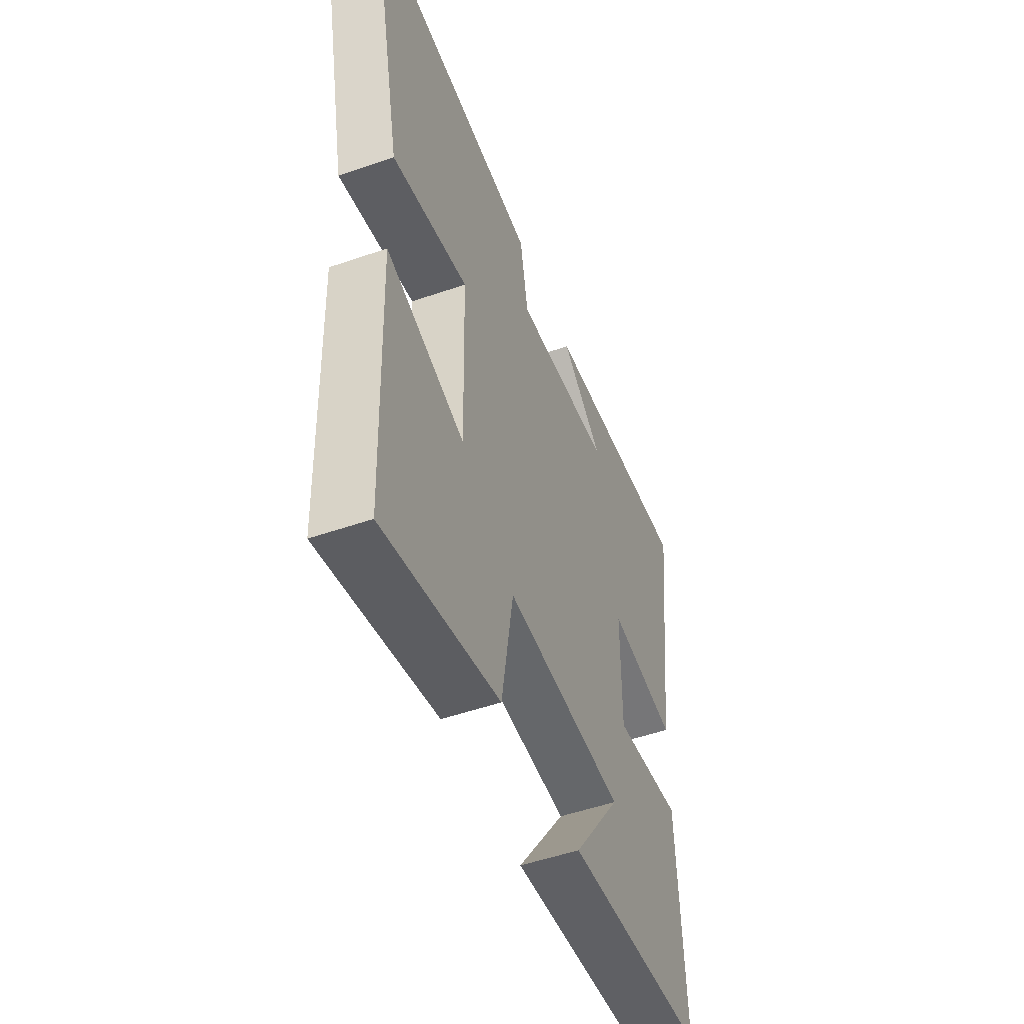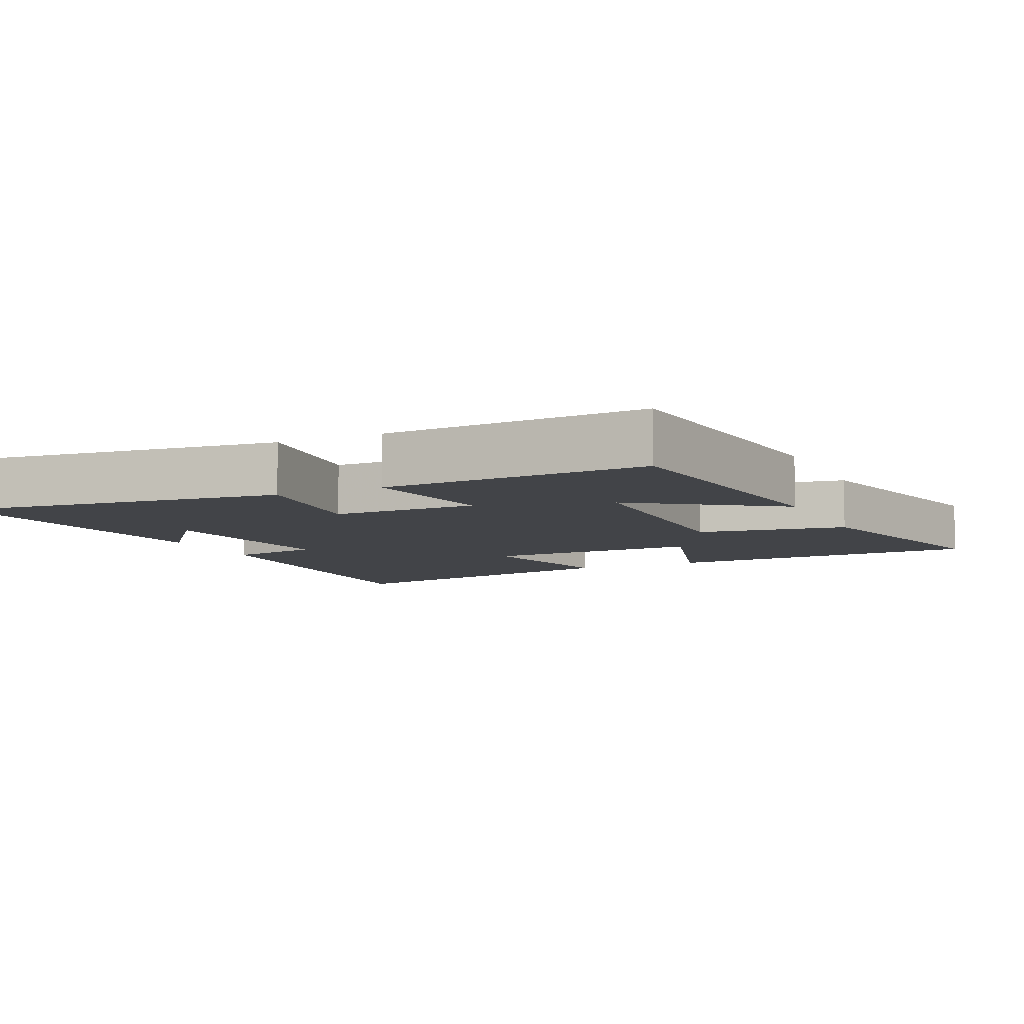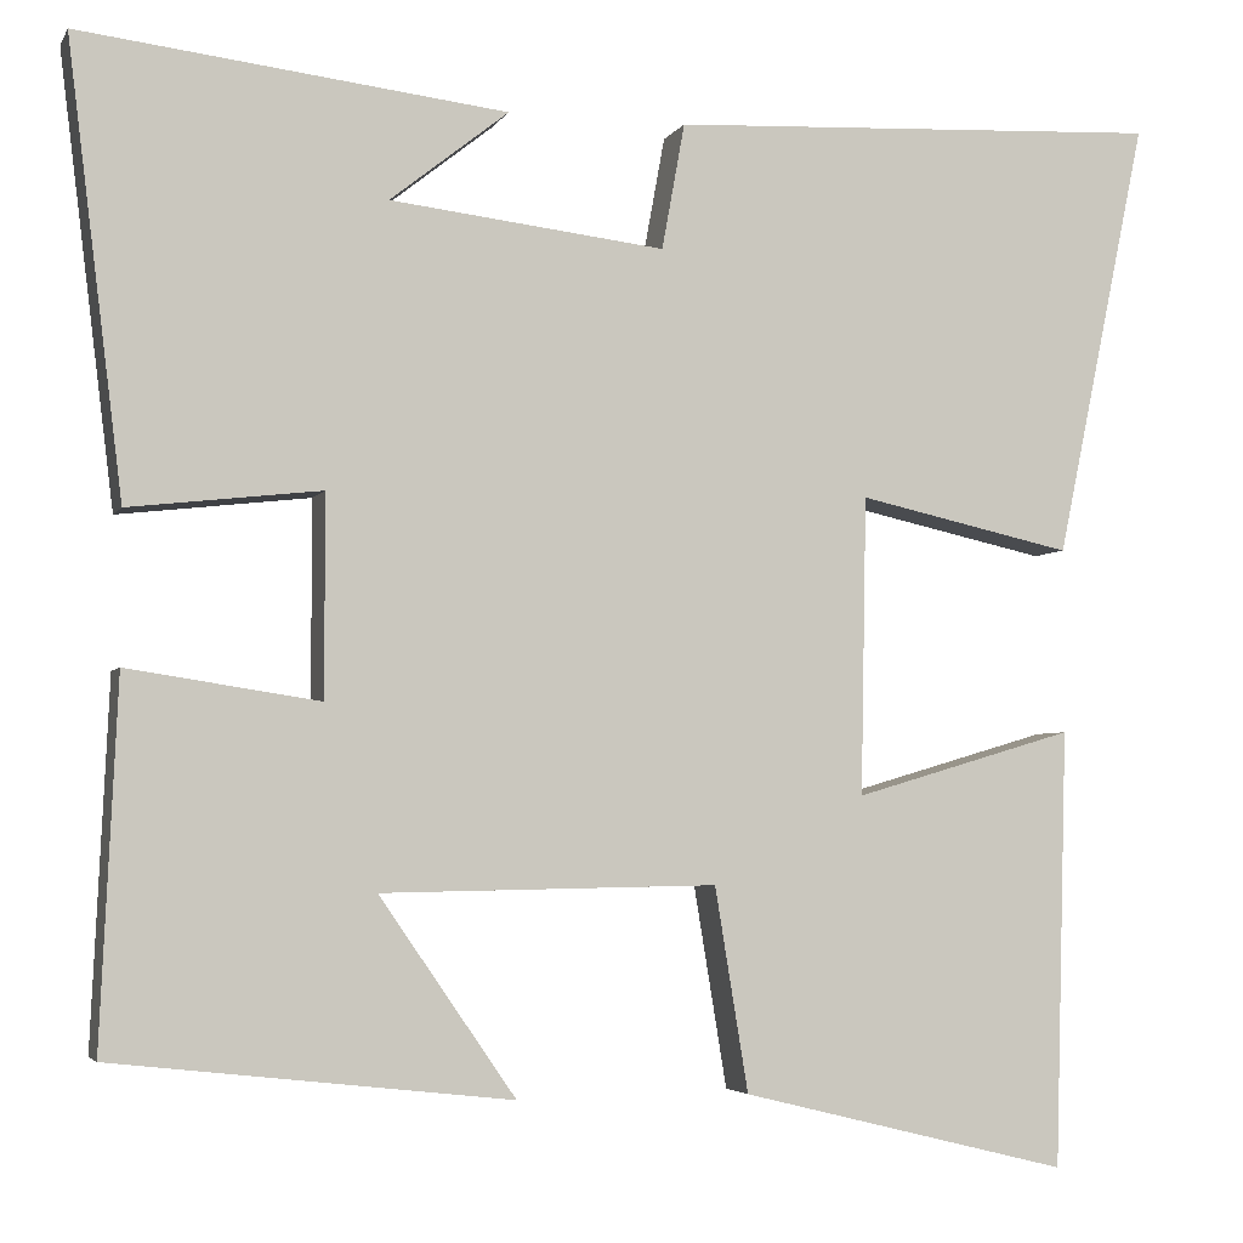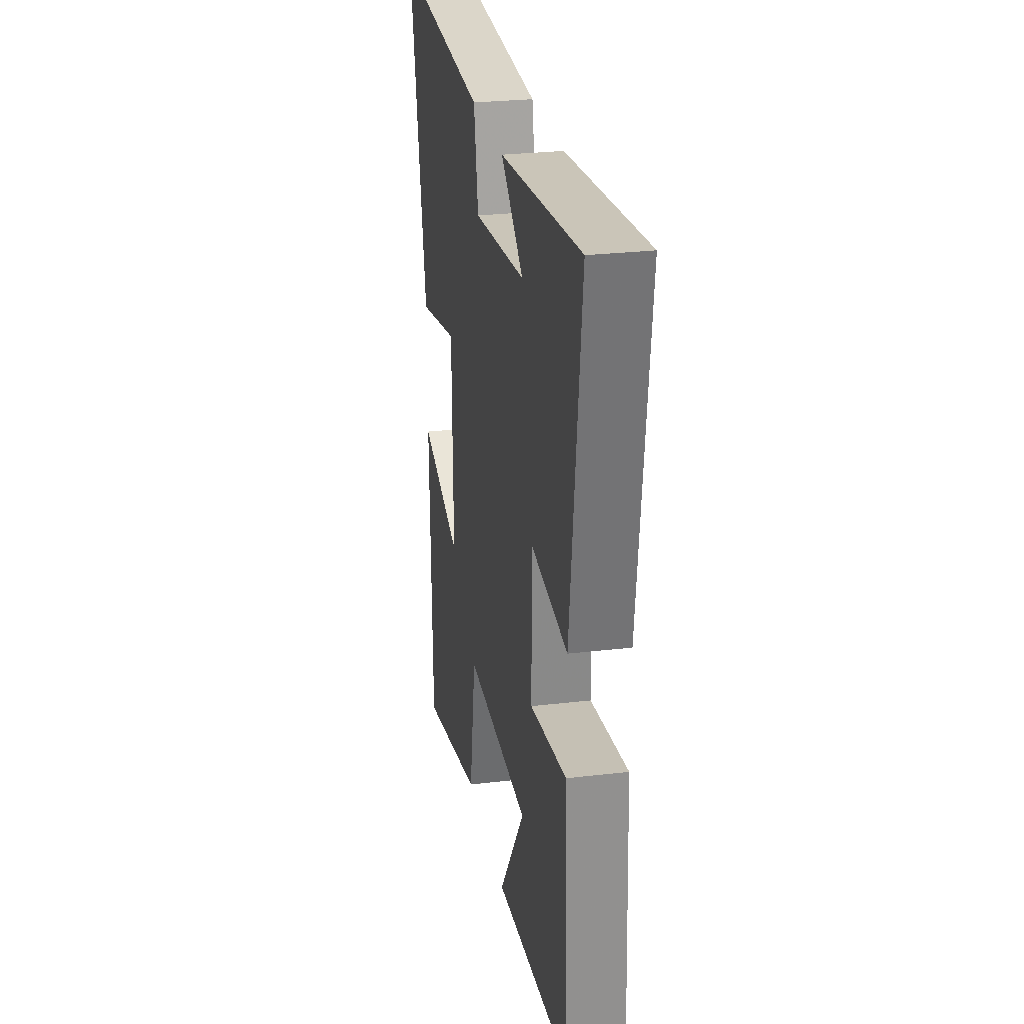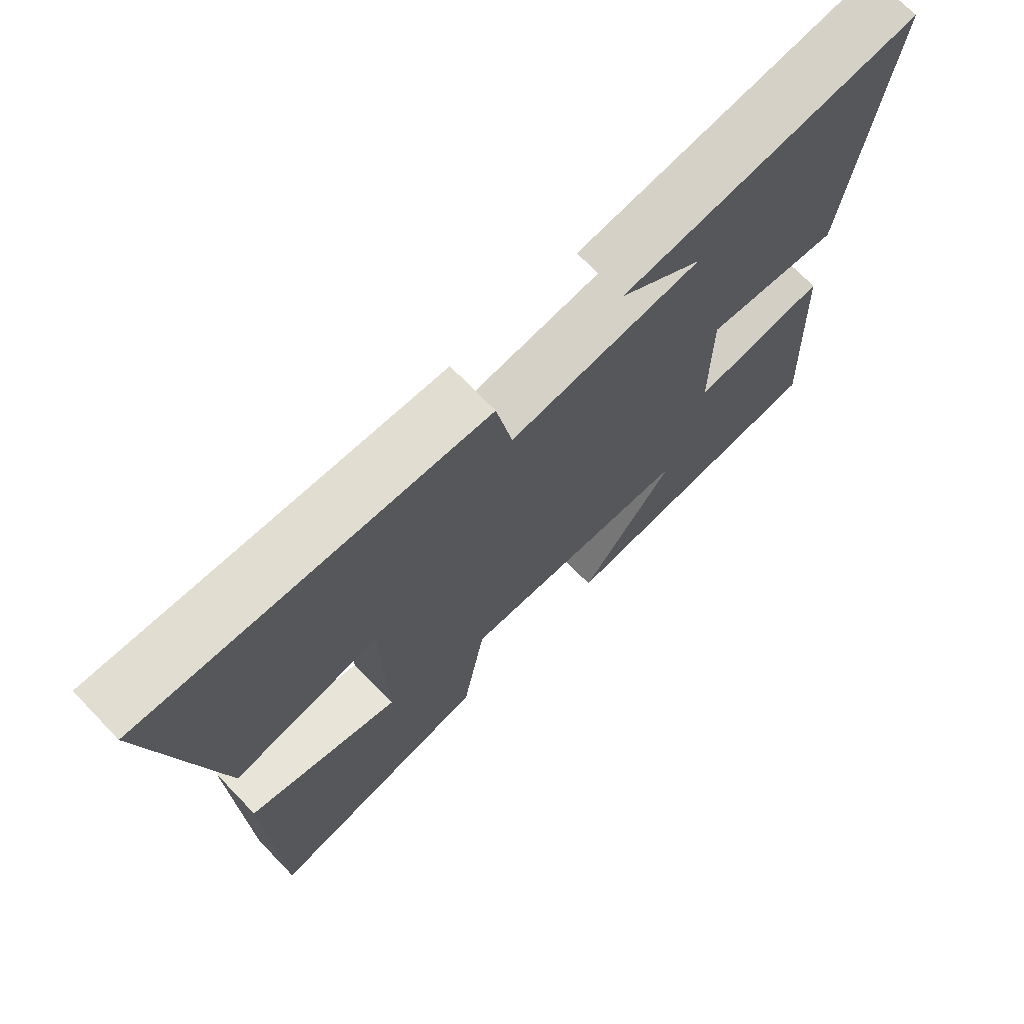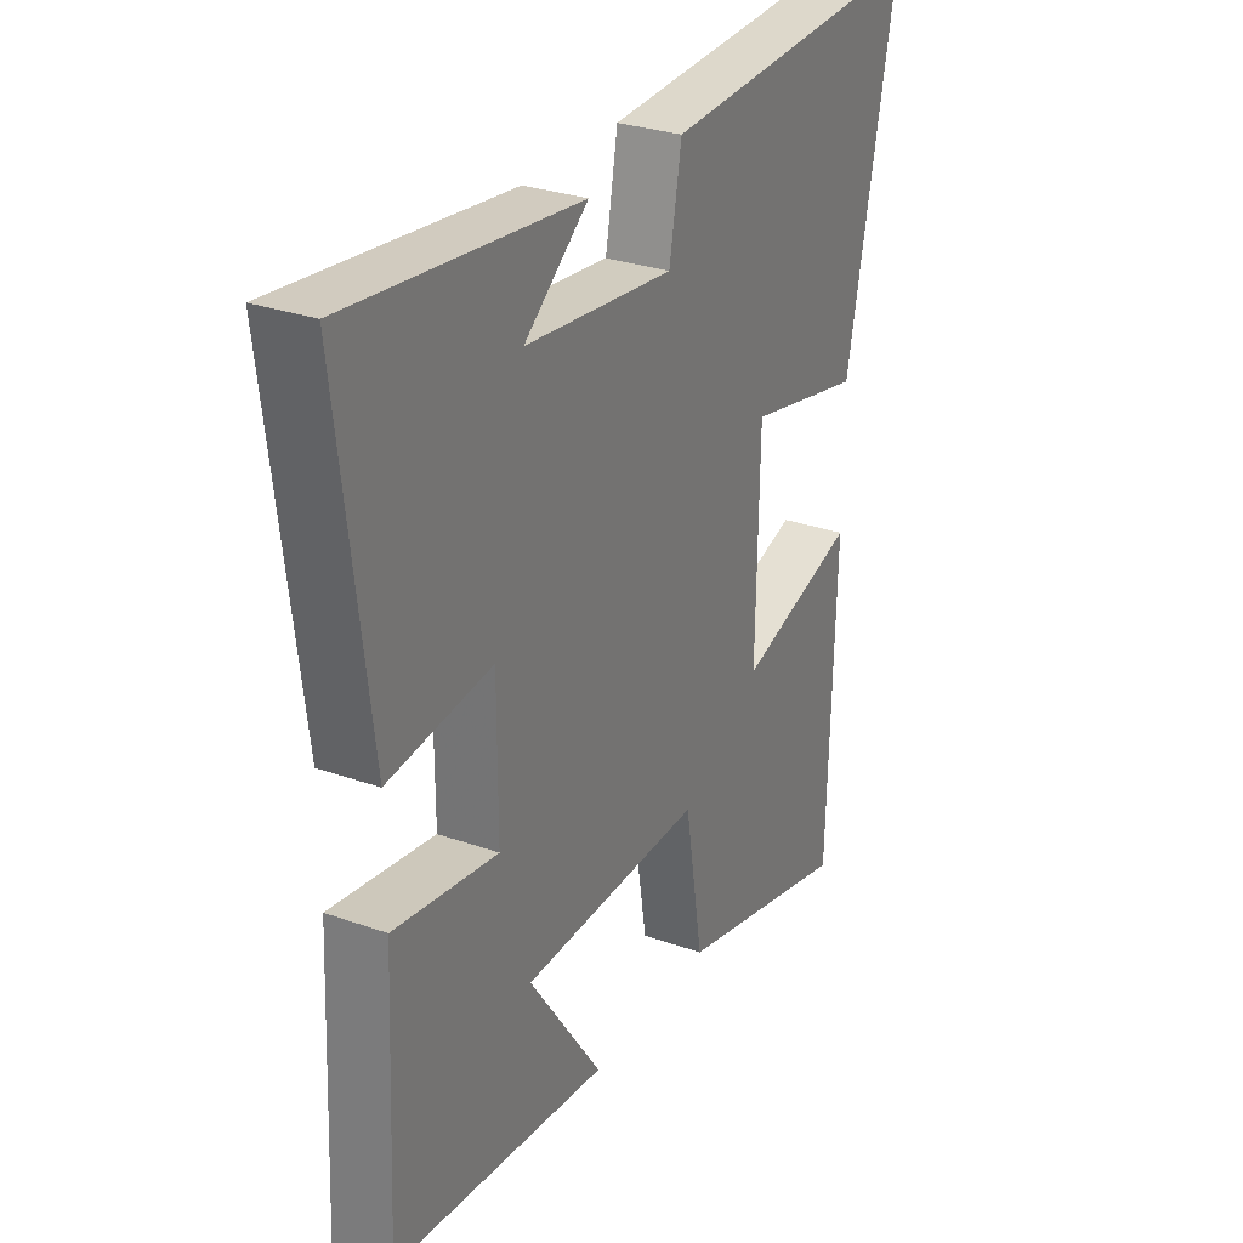
<metadata>
{"format":"obj","ext":"obj","renderer":"f3d","projection":"perspective","resolution":1024,"background":"white","views":[{"elev":-51.1,"azim":-69.3,"up":"+Z"},{"elev":-7.7,"azim":115.0,"up":"+Y"},{"elev":-3.9,"azim":163.4,"up":"+Z"},{"elev":27.3,"azim":79.7,"up":"+Z"},{"elev":71.0,"azim":-44.0,"up":"+Z"},{"elev":29.3,"azim":117.8,"up":"+Z"}]}
</metadata>
<code>
v -0.595 0.07 0.525
v -0.076 0.07 0.5
v -0.052 0.07 0.368
v 0.236 0.07 0.402
v 0.112 0.07 0.5
v 0.558 0.07 0.553
v 0.5 0.07 0.083
v 0.299 0.07 0.106
v 0.299 0.07 -0.104
v 0.5 0.07 -0.073
v 0.518 0.07 -0.453
v 0.101 0.07 -0.5
v 0.244 0.07 -0.293
v -0.108 0.07 -0.287
v -0.143 0.07 -0.5
v -0.487 0.07 -0.585
v -0.5 0.07 -0.127
v -0.269 0.07 -0.195
v -0.275 0.07 0.117
v -0.5 0.07 0.067
v -0.595 0 0.525
v -0.076 0 0.5
v -0.052 0 0.368
v 0.236 0 0.402
v 0.112 0 0.5
v 0.558 0 0.553
v 0.5 0 0.083
v 0.299 0 0.106
v 0.299 0 -0.104
v 0.5 0 -0.073
v 0.518 0 -0.453
v 0.101 0 -0.5
v 0.244 0 -0.293
v -0.108 0 -0.287
v -0.143 0 -0.5
v -0.487 0 -0.585
v -0.5 0 -0.127
v -0.269 0 -0.195
v -0.275 0 0.117
v -0.5 0 0.067
f 1 2 3
f 20 1 3
f 19 20 3
f 18 19 3 4
f 16 17 18
f 15 16 18
f 14 15 18
f 13 14 18 4
f 10 11 12 13
f 9 10 13
f 8 9 13 4
f 7 8 4
f 6 7 4
f 4 5 6
f 23 22 21
f 23 21 40
f 23 40 39
f 24 23 39 38
f 38 37 36
f 38 36 35
f 38 35 34
f 24 38 34 33
f 33 32 31 30
f 33 30 29
f 24 33 29 28
f 24 28 27
f 24 27 26
f 26 25 24
f 1 21 22 2
f 2 22 23 3
f 3 23 24 4
f 4 24 25 5
f 5 25 26 6
f 6 26 27 7
f 7 27 28 8
f 8 28 29 9
f 9 29 30 10
f 10 30 31 11
f 11 31 32 12
f 12 32 33 13
f 13 33 34 14
f 14 34 35 15
f 15 35 36 16
f 16 36 37 17
f 17 37 38 18
f 18 38 39 19
f 19 39 40 20
f 20 40 21 1

</code>
